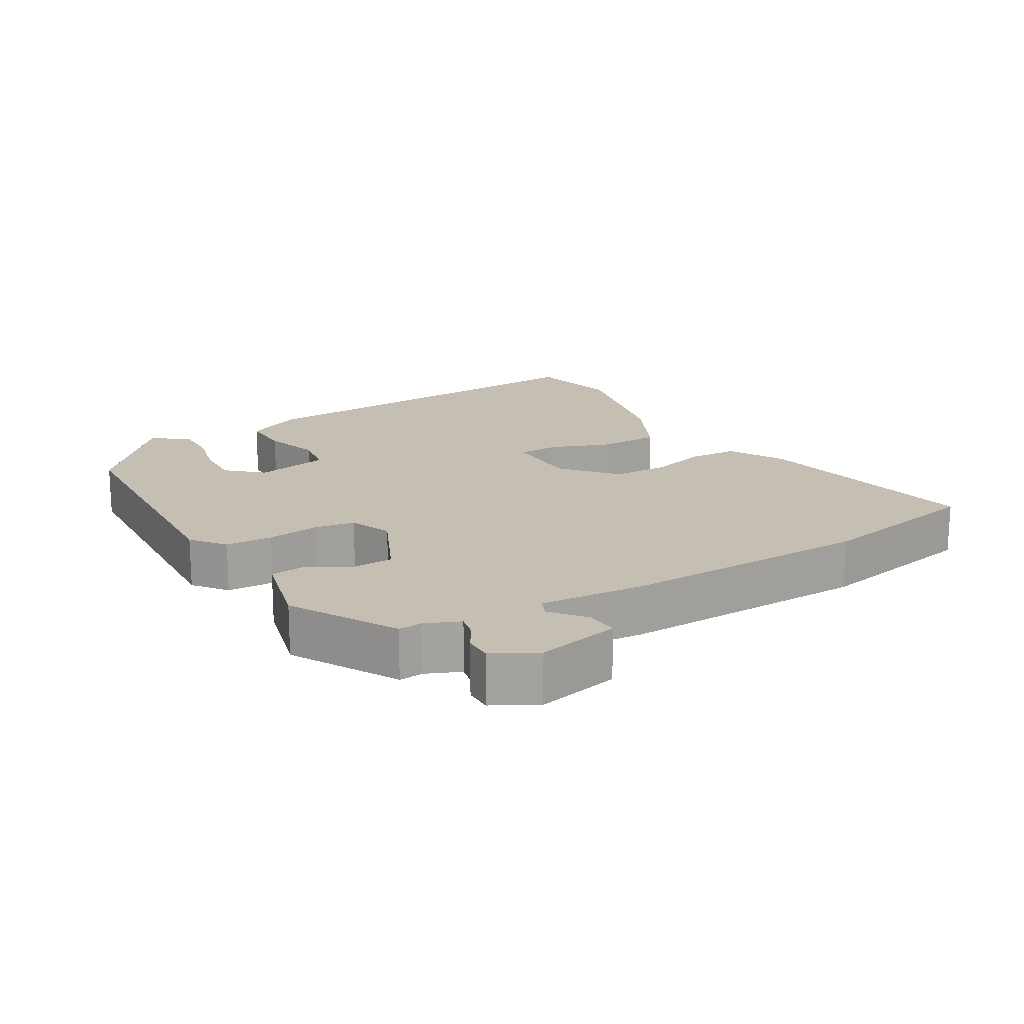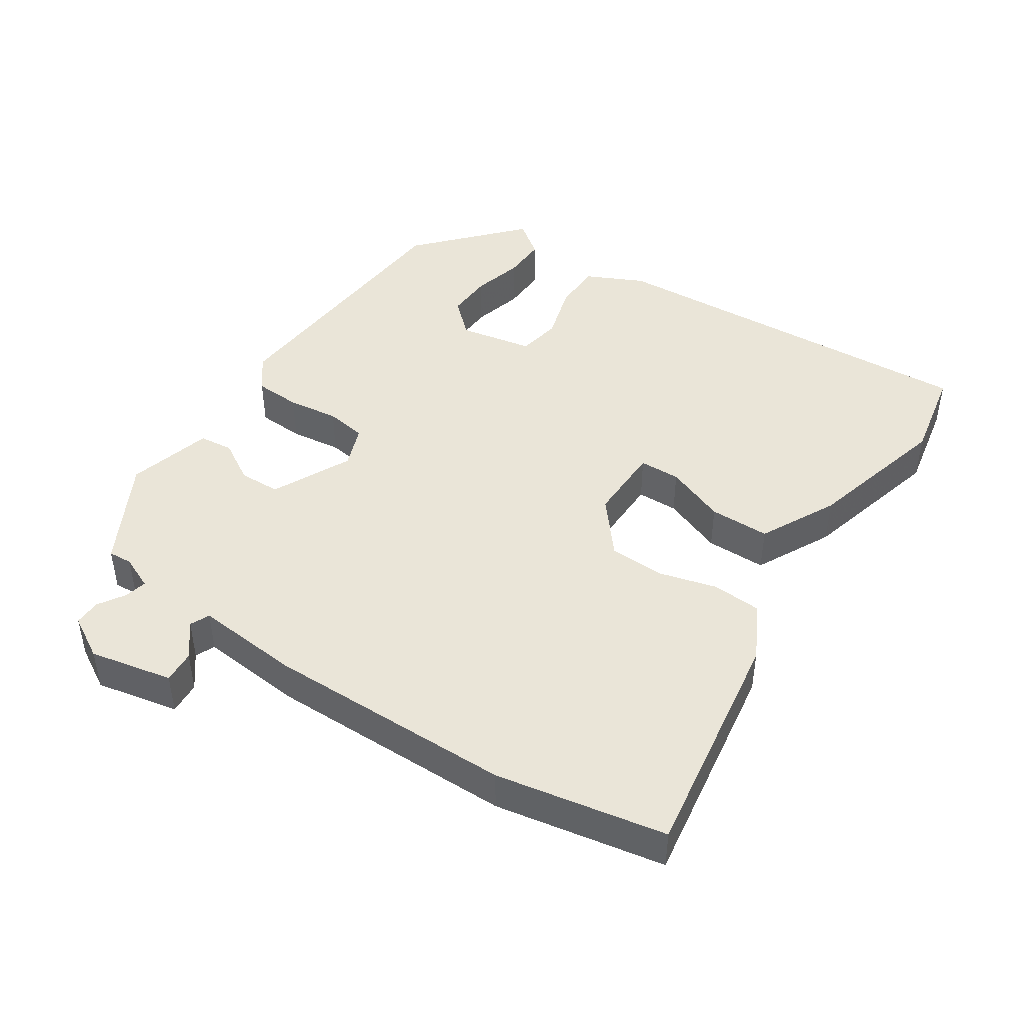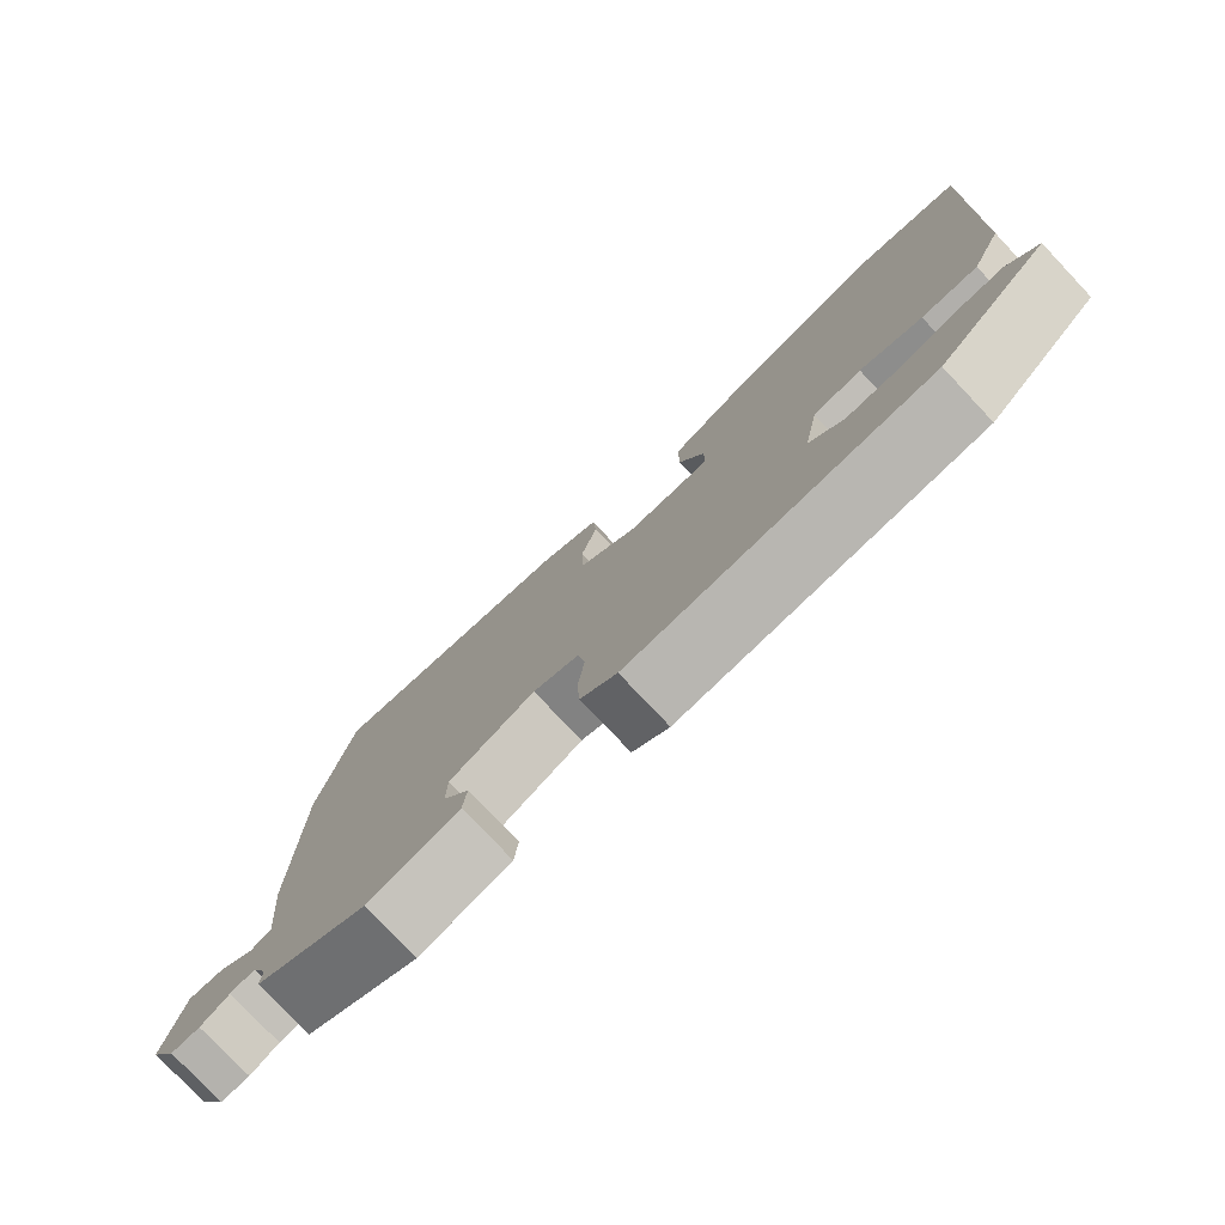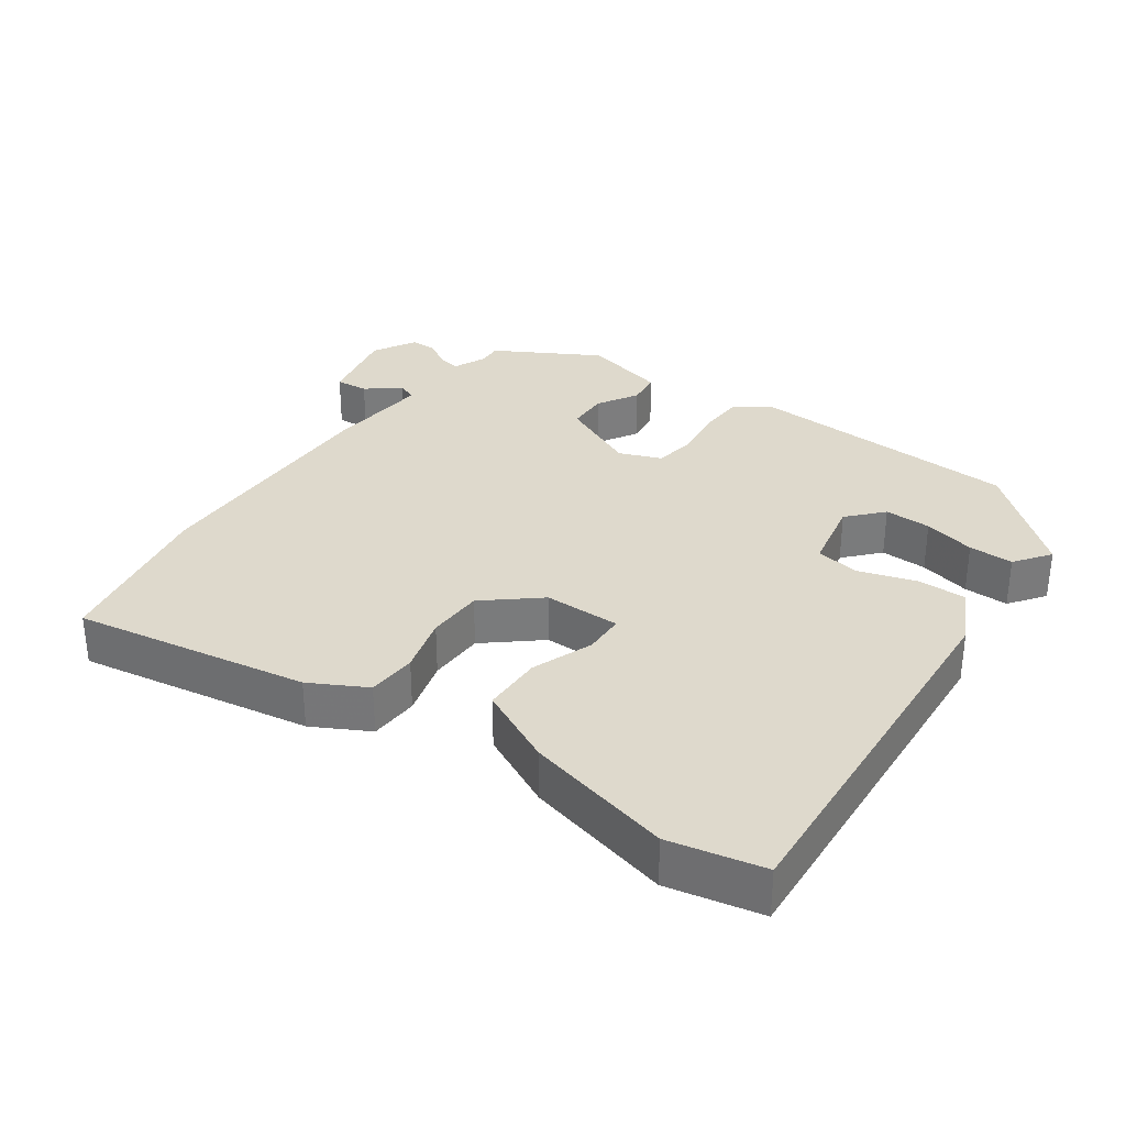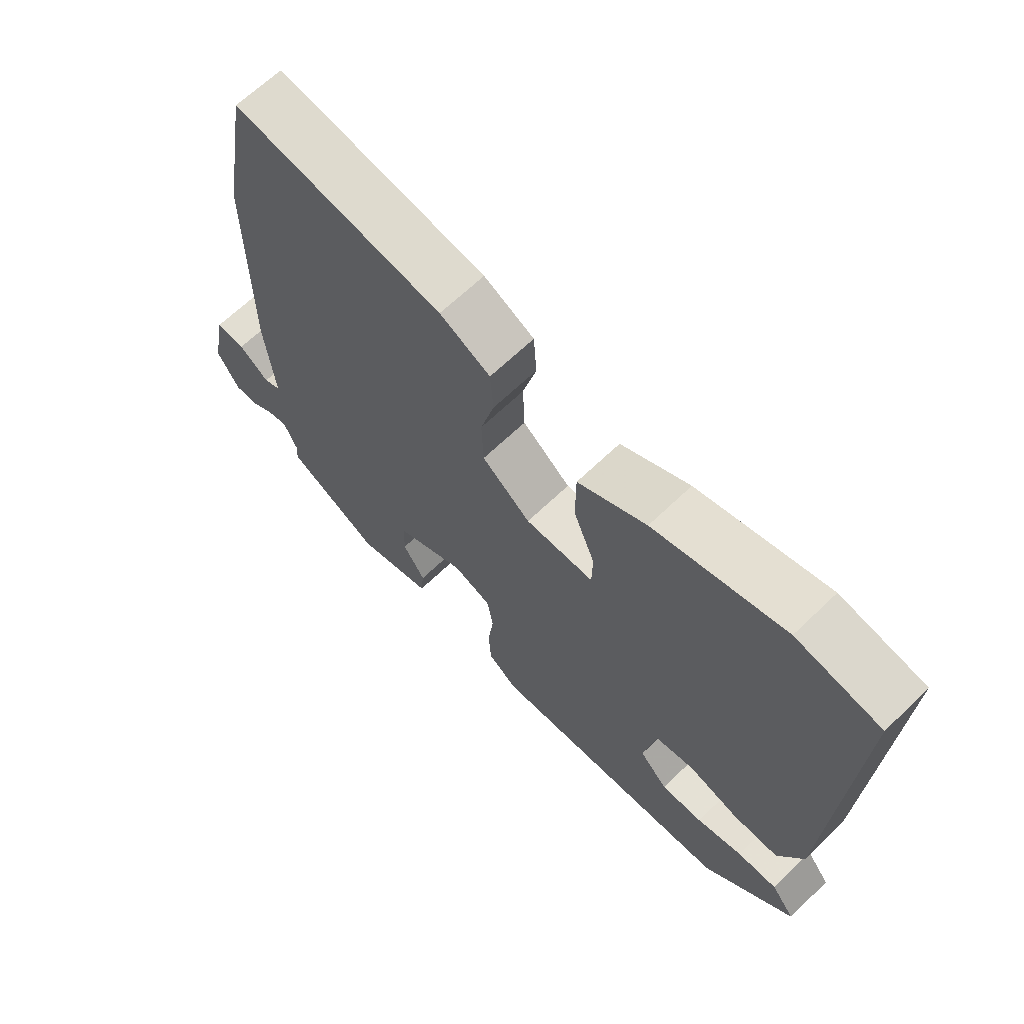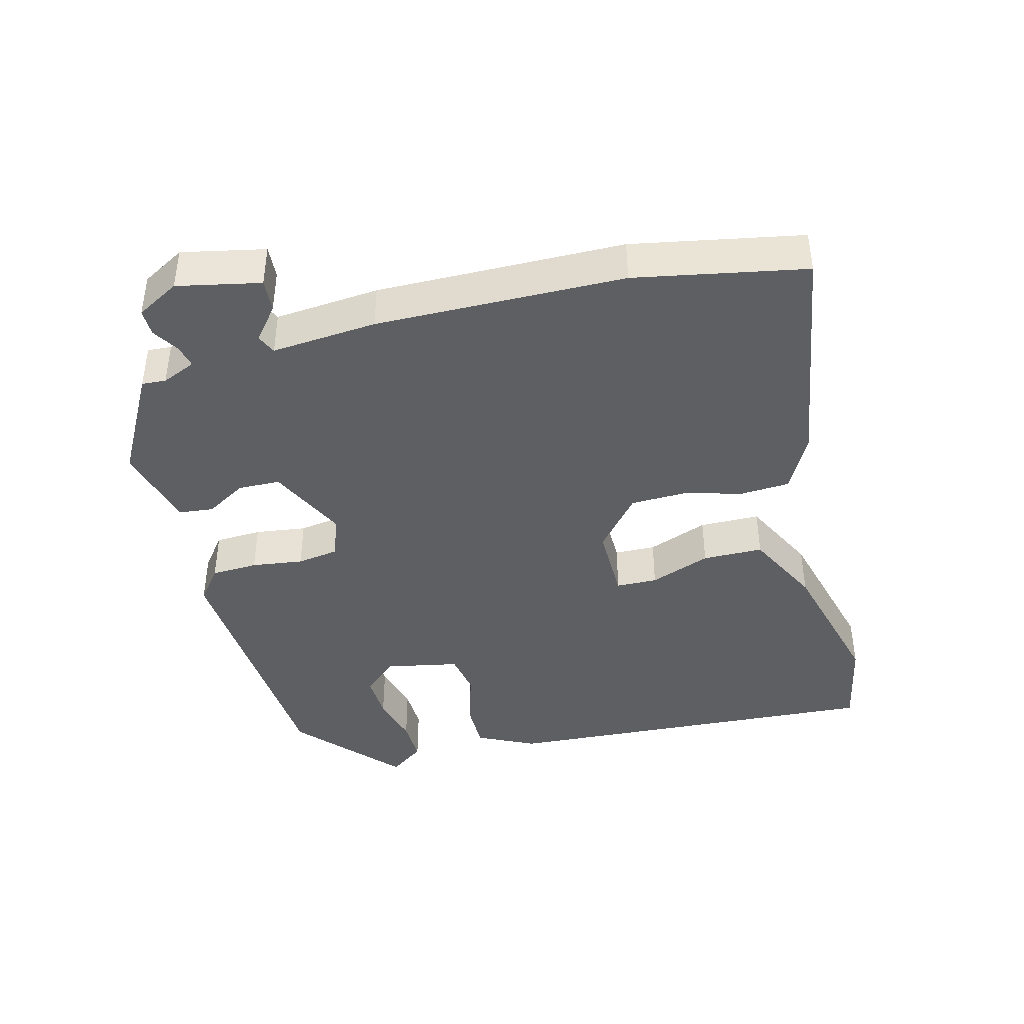
<metadata>
{"format":"obj","ext":"obj","renderer":"f3d","projection":"perspective","resolution":1024,"background":"white","views":[{"elev":17.6,"azim":-121.8,"up":"+Y"},{"elev":44.9,"azim":-56.8,"up":"+Y"},{"elev":-78.3,"azim":43.4,"up":"+Z"},{"elev":32.0,"azim":34.3,"up":"+Y"},{"elev":65.9,"azim":46.0,"up":"+Z"},{"elev":-41.5,"azim":-76.1,"up":"+Y"}]}
</metadata>
<code>
v 0.377 0.07 -0.46
v -0.025 0.07 -0.49
v -0.074 0.07 -0.453
v -0.078 0.07 -0.385
v -0.069 0.07 -0.31
v -0.079 0.07 -0.25
v -0.141 0.07 -0.227
v -0.256 0.07 -0.283
v -0.257 0.07 -0.344
v -0.221 0.07 -0.403
v -0.226 0.07 -0.453
v -0.349 0.07 -0.487
v -0.502 0.07 -0.405
v -0.5 0.07 -0.37
v -0.522 0.07 -0.321
v -0.555 0.07 -0.329
v -0.593 0.07 -0.353
v -0.632 0.07 -0.354
v -0.668 0.07 -0.292
v -0.644 0.07 -0.171
v -0.596 0.07 -0.174
v -0.547 0.07 -0.212
v -0.519 0.07 -0.199
v -0.534 0.07 -0.046
v -0.533 0.07 0.315
v -0.489 0.07 0.562
v -0.147 0.07 0.511
v -0.065 0.07 0.469
v -0.06 0.07 0.397
v -0.082 0.07 0.313
v -0.079 0.07 0.231
v 0 0.07 0.167
v 0.112 0.07 0.169
v 0.113 0.07 0.229
v 0.078 0.07 0.317
v 0.078 0.07 0.405
v 0.189 0.07 0.462
v 0.401 0.07 0.519
v 0.538 0.07 0.493
v 0.511 0.07 -0.07
v 0.471 0.07 -0.155
v 0.397 0.07 -0.155
v 0.315 0.07 -0.131
v 0.251 0.07 -0.143
v 0.231 0.07 -0.251
v 0.277 0.07 -0.3
v 0.345 0.07 -0.297
v 0.42 0.07 -0.277
v 0.485 0.07 -0.275
v 0.524 0.07 -0.326
v 0.377 0 -0.46
v -0.025 0 -0.49
v -0.074 0 -0.453
v -0.078 0 -0.385
v -0.069 0 -0.31
v -0.079 0 -0.25
v -0.141 0 -0.227
v -0.256 0 -0.283
v -0.257 0 -0.344
v -0.221 0 -0.403
v -0.226 0 -0.453
v -0.349 0 -0.487
v -0.502 0 -0.405
v -0.5 0 -0.37
v -0.522 0 -0.321
v -0.555 0 -0.329
v -0.593 0 -0.353
v -0.632 0 -0.354
v -0.668 0 -0.292
v -0.644 0 -0.171
v -0.596 0 -0.174
v -0.547 0 -0.212
v -0.519 0 -0.199
v -0.534 0 -0.046
v -0.533 0 0.315
v -0.489 0 0.562
v -0.147 0 0.511
v -0.065 0 0.469
v -0.06 0 0.397
v -0.082 0 0.313
v -0.079 0 0.231
v 0 0 0.167
v 0.112 0 0.169
v 0.113 0 0.229
v 0.078 0 0.317
v 0.078 0 0.405
v 0.189 0 0.462
v 0.401 0 0.519
v 0.538 0 0.493
v 0.511 0 -0.07
v 0.471 0 -0.155
v 0.397 0 -0.155
v 0.315 0 -0.131
v 0.251 0 -0.143
v 0.231 0 -0.251
v 0.277 0 -0.3
v 0.345 0 -0.297
v 0.42 0 -0.277
v 0.485 0 -0.275
v 0.524 0 -0.326
f 47 48 49 50
f 46 47 50 1
f 45 46 1 2
f 44 45 2 3
f 40 41 42 43
f 40 43 44
f 39 40 44
f 34 35 36 37
f 33 34 37 38
f 27 28 29 30
f 27 30 31
f 26 27 31
f 23 24 25 26
f 23 26 31 32
f 19 20 21 22
f 19 22 23
f 16 17 18 19
f 15 16 19 23
f 14 15 23 32
f 9 10 11 12
f 8 9 12 13
f 44 3 4 5
f 44 5 6
f 33 38 39 44
f 33 44 6 7
f 32 33 7 8
f 8 13 14 32
f 100 99 98 97
f 51 100 97 96
f 52 51 96 95
f 53 52 95 94
f 93 92 91 90
f 94 93 90
f 94 90 89
f 87 86 85 84
f 88 87 84 83
f 80 79 78 77
f 81 80 77
f 81 77 76
f 76 75 74 73
f 82 81 76 73
f 72 71 70 69
f 73 72 69
f 69 68 67 66
f 73 69 66 65
f 82 73 65 64
f 62 61 60 59
f 63 62 59 58
f 55 54 53 94
f 56 55 94
f 94 89 88 83
f 57 56 94 83
f 58 57 83 82
f 82 64 63 58
f 1 51 52 2
f 2 52 53 3
f 3 53 54 4
f 4 54 55 5
f 5 55 56 6
f 6 56 57 7
f 7 57 58 8
f 8 58 59 9
f 9 59 60 10
f 10 60 61 11
f 11 61 62 12
f 12 62 63 13
f 13 63 64 14
f 14 64 65 15
f 15 65 66 16
f 16 66 67 17
f 17 67 68 18
f 18 68 69 19
f 19 69 70 20
f 20 70 71 21
f 21 71 72 22
f 22 72 73 23
f 23 73 74 24
f 24 74 75 25
f 25 75 76 26
f 26 76 77 27
f 27 77 78 28
f 28 78 79 29
f 29 79 80 30
f 30 80 81 31
f 31 81 82 32
f 32 82 83 33
f 33 83 84 34
f 34 84 85 35
f 35 85 86 36
f 36 86 87 37
f 37 87 88 38
f 38 88 89 39
f 39 89 90 40
f 40 90 91 41
f 41 91 92 42
f 42 92 93 43
f 43 93 94 44
f 44 94 95 45
f 45 95 96 46
f 46 96 97 47
f 47 97 98 48
f 48 98 99 49
f 49 99 100 50
f 50 100 51 1

</code>
